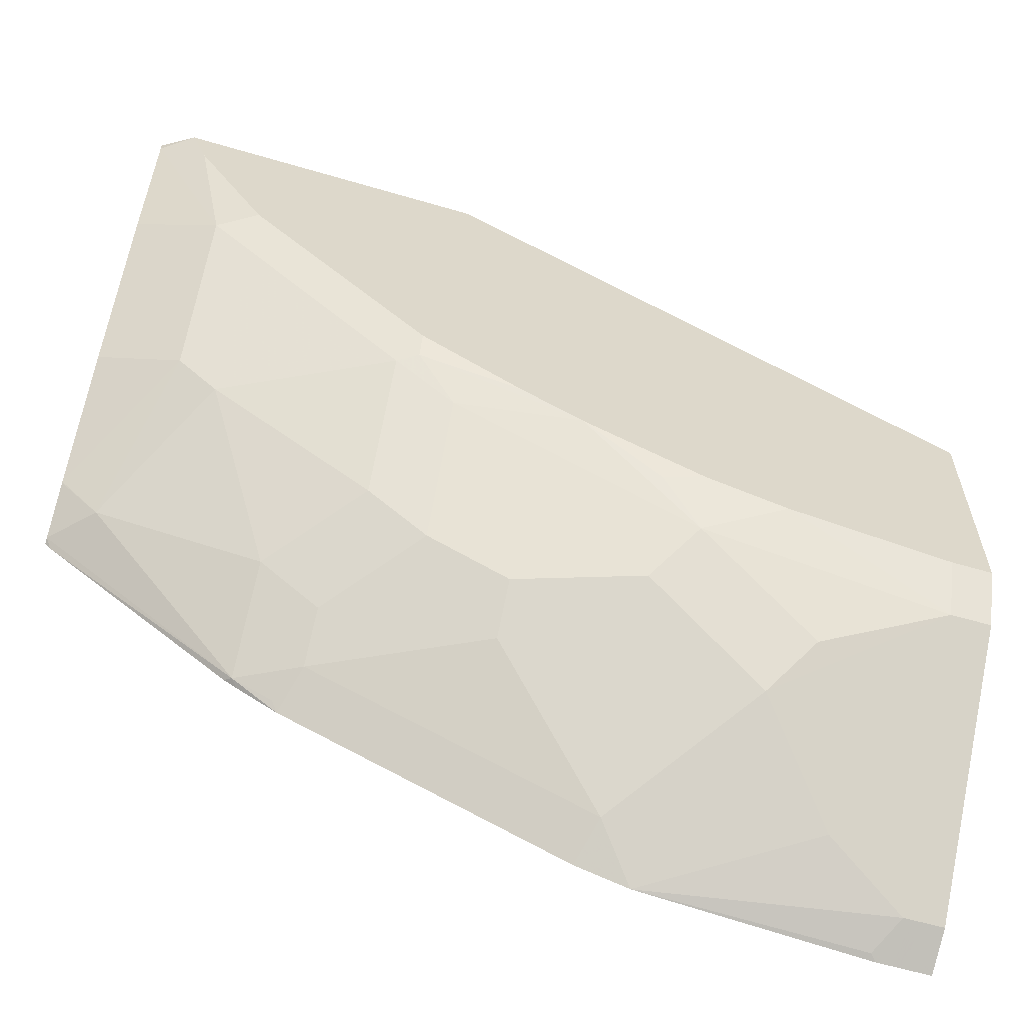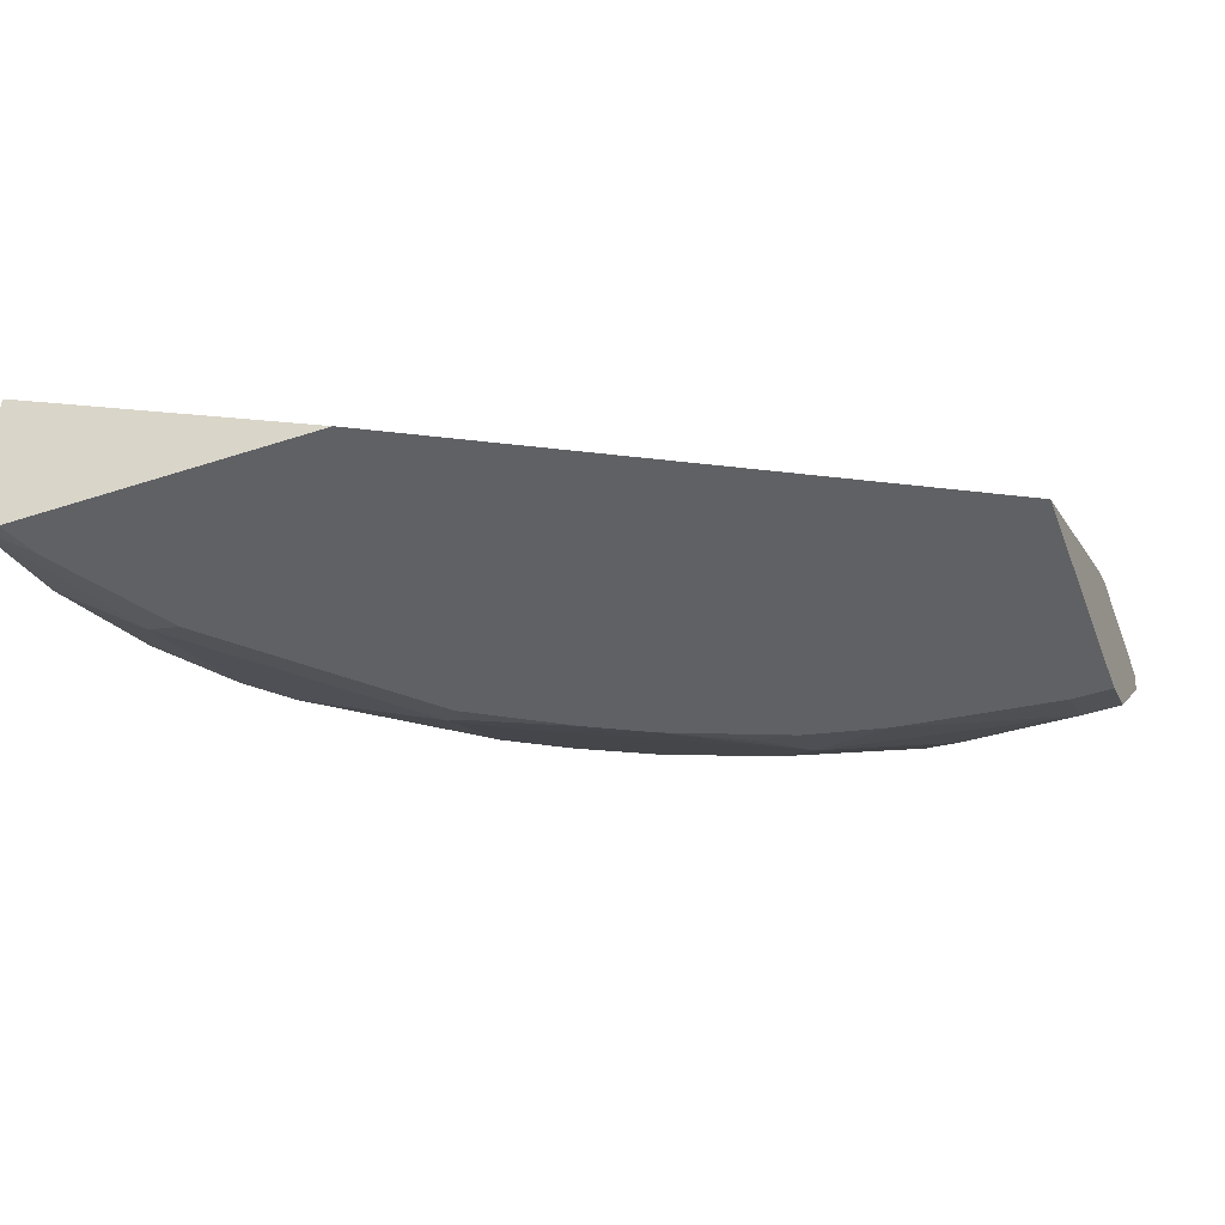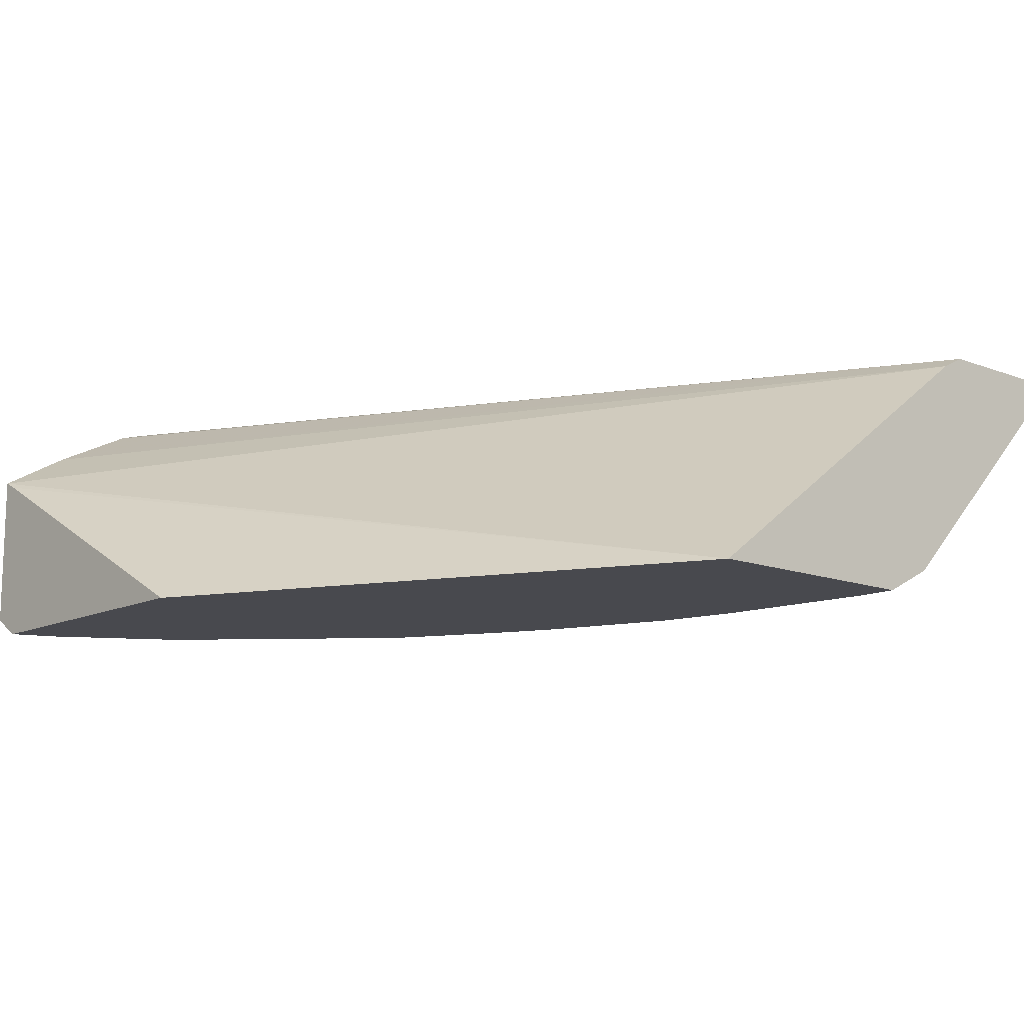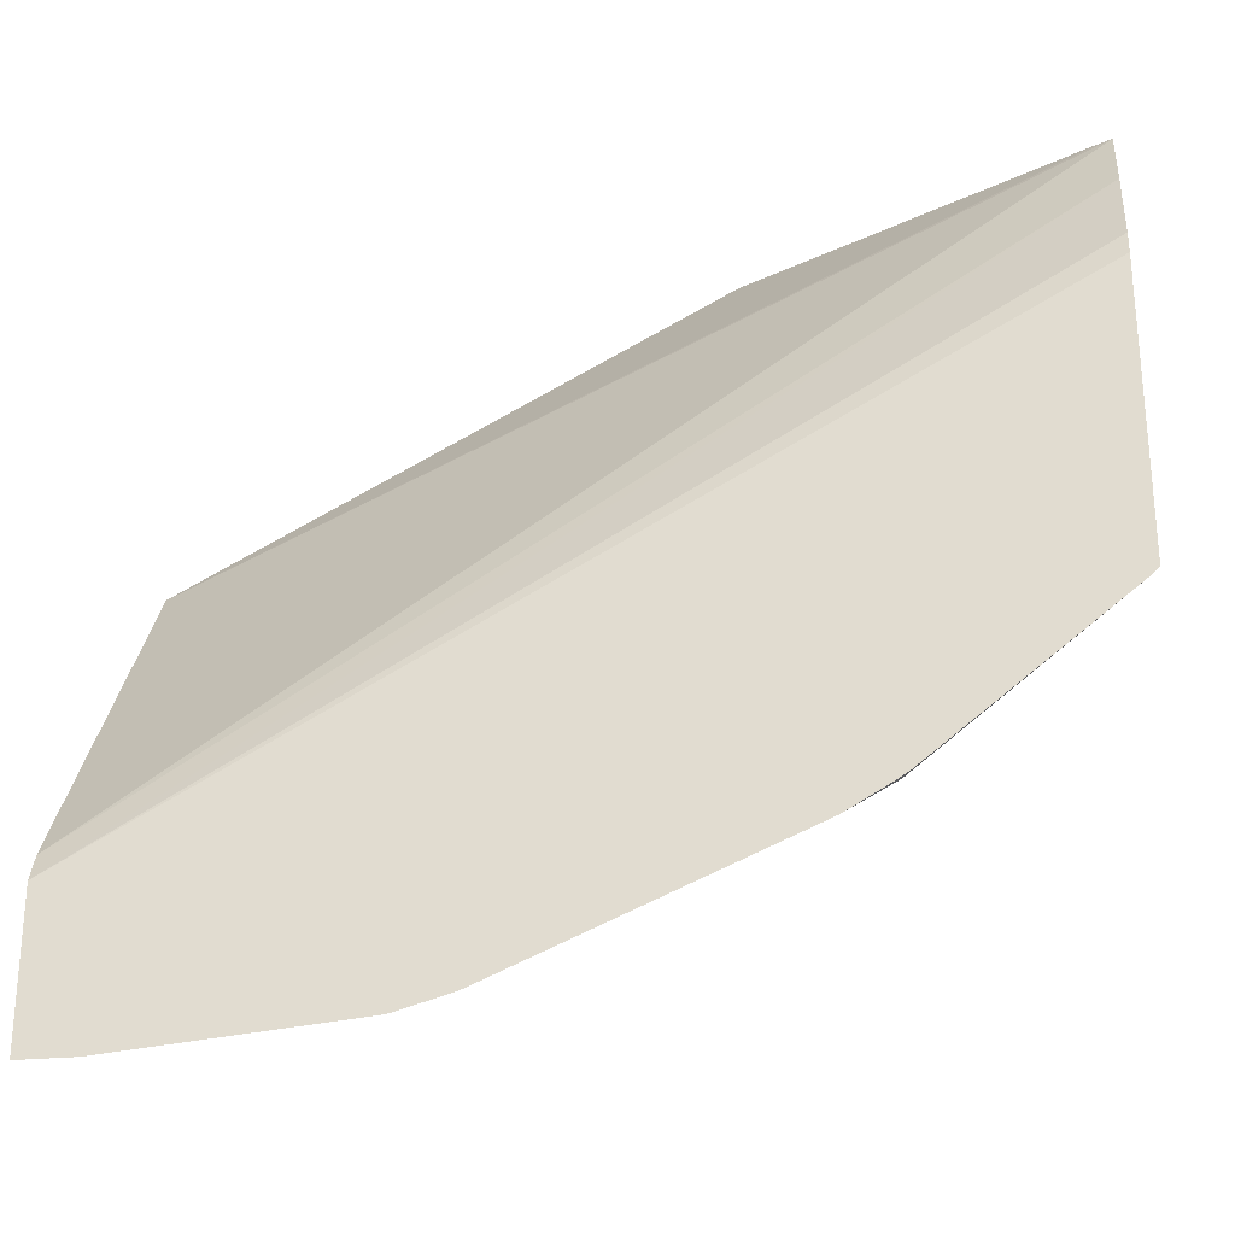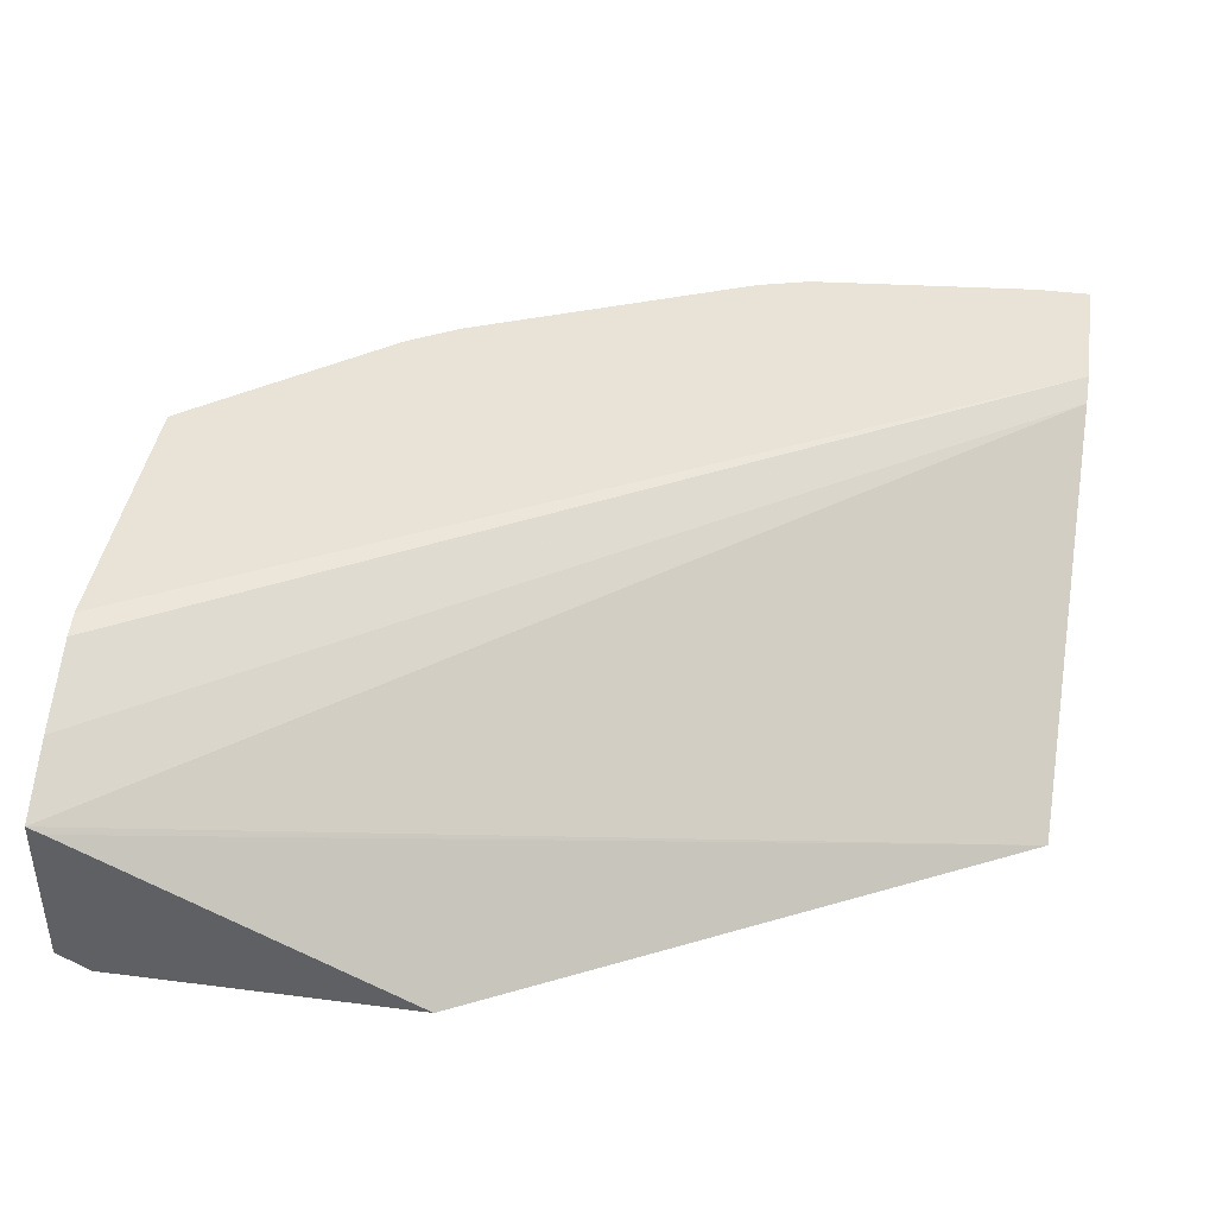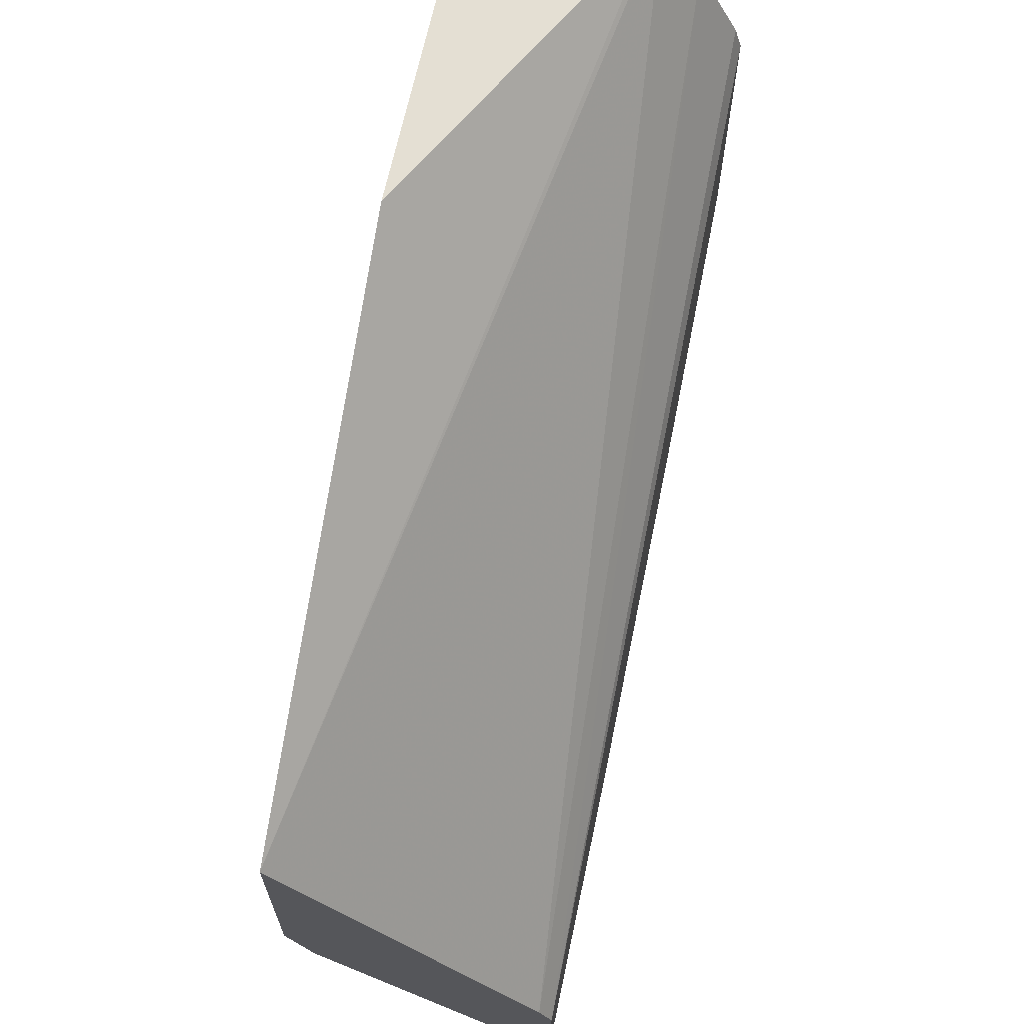
<metadata>
{"format":"obj","ext":"obj","renderer":"f3d","projection":"perspective","resolution":1024,"background":"white","views":[{"elev":-60.7,"azim":-16.7,"up":"+Z"},{"elev":-45.7,"azim":20.6,"up":"+Y"},{"elev":-12.6,"azim":48.3,"up":"+Y"},{"elev":-26.7,"azim":-171.2,"up":"+Z"},{"elev":41.7,"azim":8.8,"up":"+Y"},{"elev":66.7,"azim":102.1,"up":"+Z"}]}
</metadata>
<code>
v -0.0001113 -0.6256 -0.5954
v -0.0001113 -0.6256 -0.5252
v -0.0001113 -0.6321 -0.5921
v -0.01996 -0.6454 -0.5855
v -0.02684 -0.6256 -0.5954
v -0.0001113 -0.6321 -0.5122
v -0.4288 -0.6256 -0.2863
v -0.4288 -0.629 -0.2746
v -0.4288 -0.649 -0.2347
v -0.0001113 -0.6454 -0.5854
v -0.02995 -0.6287 -0.5938
v -0.01996 -0.7053 -0.5256
v -0.05991 -0.6653 -0.5655
v -0.1403 -0.6256 -0.5851
v -0.0001113 -0.7582 -0.3398
v -0.4288 -0.6688 -0.2004
v -0.4288 -0.6256 -0.426
v -0.0001113 -0.7053 -0.5255
v -0.01996 -0.7452 -0.4857
v -0.09983 -0.7053 -0.5256
v -0.1597 -0.6454 -0.5655
v -0.1666 -0.6256 -0.5777
v -0.0001113 -0.7582 -0.4595
v -0.4215 -0.6725 -0.2004
v -0.2598 -0.7582 -0.2004
v -0.4288 -0.7486 -0.2004
v -0.426 -0.6256 -0.4288
v -0.4288 -0.6285 -0.4246
v -0.0001113 -0.7452 -0.4856
v -0.0001113 -0.7518 -0.4724
v -0.01996 -0.7582 -0.4595
v -0.09983 -0.7582 -0.4492
v -0.1397 -0.7452 -0.4657
v -0.07985 -0.7252 -0.5056
v -0.1597 -0.7252 -0.4857
v -0.1597 -0.6853 -0.5256
v -0.2196 -0.6853 -0.5056
v -0.2994 -0.6454 -0.5056
v -0.3062 -0.6256 -0.5179
v -0.413 -0.7582 -0.2004
v -0.4288 -0.7486 -0.2045
v -0.3325 -0.6256 -0.5024
v -0.3293 -0.6287 -0.504
v -0.4288 -0.629 -0.424
v -0.4092 -0.6487 -0.4241
v -0.1397 -0.7582 -0.4396
v -0.1597 -0.7535 -0.4416
v -0.1996 -0.7582 -0.4152
v -0.2595 -0.7452 -0.4059
v -0.1996 -0.7252 -0.4657
v -0.2196 -0.7053 -0.4857
v -0.2994 -0.6653 -0.4857
v -0.3293 -0.6487 -0.484
v -0.3094 -0.6287 -0.5139
v -0.3262 -0.6256 -0.5063
v -0.4051 -0.7582 -0.2212
v -0.4288 -0.7287 -0.2644
v -0.4092 -0.7485 -0.2445
v -0.4288 -0.6484 -0.4046
v -0.3693 -0.7086 -0.3842
v -0.3892 -0.7086 -0.3643
v -0.4288 -0.6489 -0.4041
v -0.3293 -0.6687 -0.4641
v -0.3493 -0.6886 -0.4241
v -0.1407 -0.7582 -0.4392
v -0.23 -0.7582 -0.3993
v -0.2794 -0.7535 -0.3818
v -0.2894 -0.7485 -0.3842
v -0.2595 -0.7053 -0.4657
v -0.3892 -0.7485 -0.2845
v -0.3697 -0.7582 -0.2796
v -0.4288 -0.6888 -0.3443
v -0.3693 -0.7485 -0.3044
v -0.2894 -0.7086 -0.4441
v -0.3094 -0.7485 -0.3643
v -0.2794 -0.7582 -0.3699
v -0.3194 -0.7535 -0.3419
v -0.3298 -0.7582 -0.3195
v -0.3194 -0.7582 -0.3299
f 38 63 53
f 35 51 36
f 37 51 69
f 37 69 52
f 37 52 38
f 38 52 63
f 38 53 43
f 42 55 43
f 38 54 39
f 39 54 43
f 39 43 55
f 40 41 56
f 41 57 58
f 41 58 56
f 43 53 45
f 38 43 54
f 35 69 51
f 28 45 44
f 33 50 35
f 20 36 21
f 44 45 59
f 21 36 51
f 21 51 37
f 21 37 38
f 21 38 39
f 21 39 22
f 35 50 69
f 26 41 40
f 27 43 28
f 28 43 45
f 32 46 33
f 33 46 47
f 33 47 48
f 33 48 49
f 33 49 50
f 27 42 43
f 45 60 61
f 57 70 58
f 45 62 59
f 60 68 75
f 60 75 73
f 61 70 72
f 61 72 62
f 63 74 64
f 66 76 67
f 67 76 79
f 67 79 77
f 67 77 75
f 67 75 68
f 70 73 71
f 71 73 78
f 73 75 77
f 73 77 78
f 20 35 36
f 60 74 68
f 60 64 74
f 60 70 61
f 60 73 70
f 77 79 78
f 45 63 64
f 45 64 60
f 46 65 47
f 47 65 48
f 48 66 67
f 48 67 49
f 45 61 62
f 49 67 68
f 49 74 69
f 49 69 50
f 52 69 74
f 52 74 63
f 56 58 70
f 56 70 71
f 57 72 70
f 49 68 74
f 20 33 35
f 45 53 63
f 19 34 20
f 2 8 9
f 2 9 6
f 3 10 4
f 4 11 5
f 4 10 18
f 4 18 12
f 4 12 20
f 4 20 13
f 4 13 14
f 4 14 11
f 5 11 14
f 6 9 16
f 6 16 15
f 7 17 28
f 7 28 44
f 2 7 8
f 1 7 2
f 1 17 7
f 1 27 17
f 20 34 33
f 1 2 6
f 1 6 15
f 1 15 23
f 1 30 29
f 1 29 18
f 1 18 10
f 7 44 59
f 1 10 3
f 1 4 5
f 1 5 14
f 1 14 22
f 1 22 39
f 1 39 55
f 1 55 42
f 1 42 27
f 1 3 4
f 7 59 62
f 1 23 30
f 7 72 57
f 15 48 65
f 15 65 46
f 15 46 32
f 15 32 31
f 15 31 23
f 16 26 40
f 16 40 25
f 15 66 48
f 16 25 24
f 18 29 19
f 19 29 30
f 19 30 23
f 19 23 31
f 19 32 33
f 19 33 34
f 7 62 72
f 17 27 28
f 15 76 66
f 19 31 32
f 15 78 79
f 7 41 26
f 15 79 76
f 7 16 9
f 7 9 8
f 12 18 19
f 12 19 20
f 13 20 21
f 7 26 16
f 14 21 22
f 15 71 78
f 15 56 71
f 13 21 14
f 15 40 56
f 7 57 41
f 15 25 40
f 15 16 24
f 15 24 25

</code>
